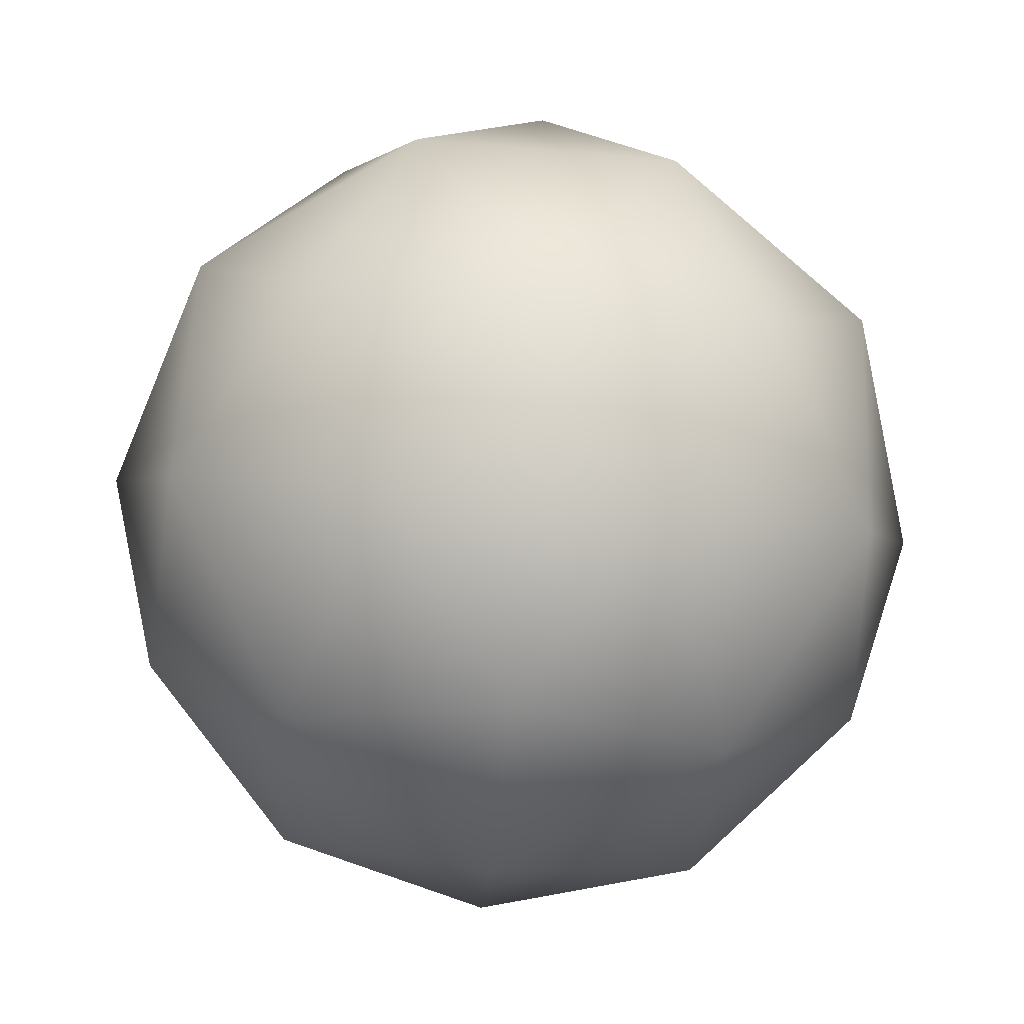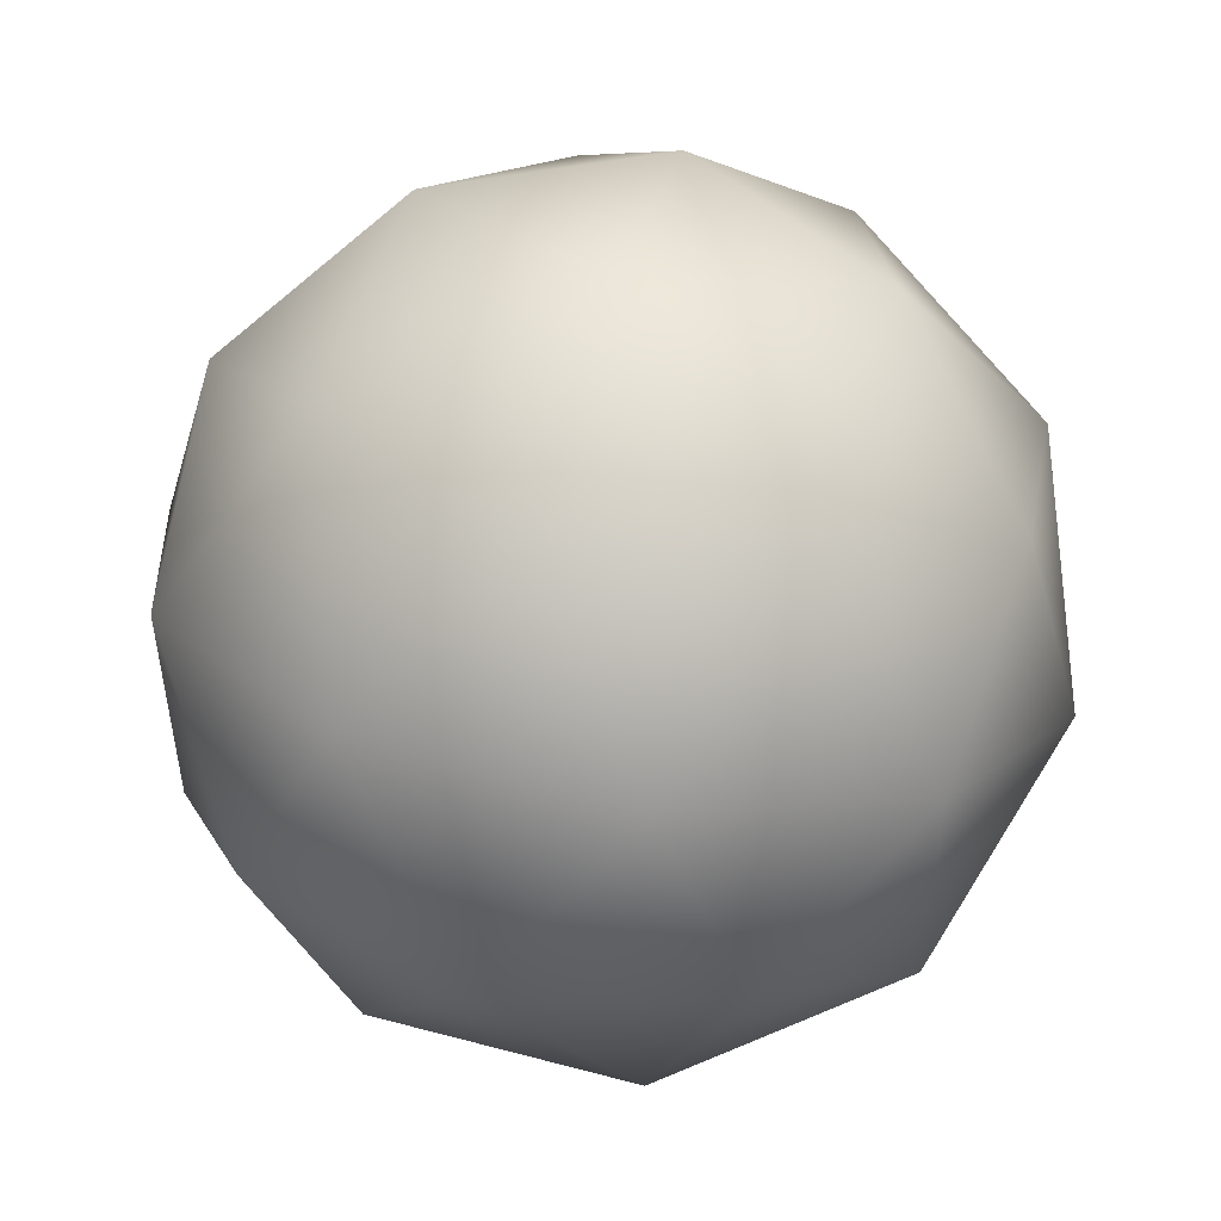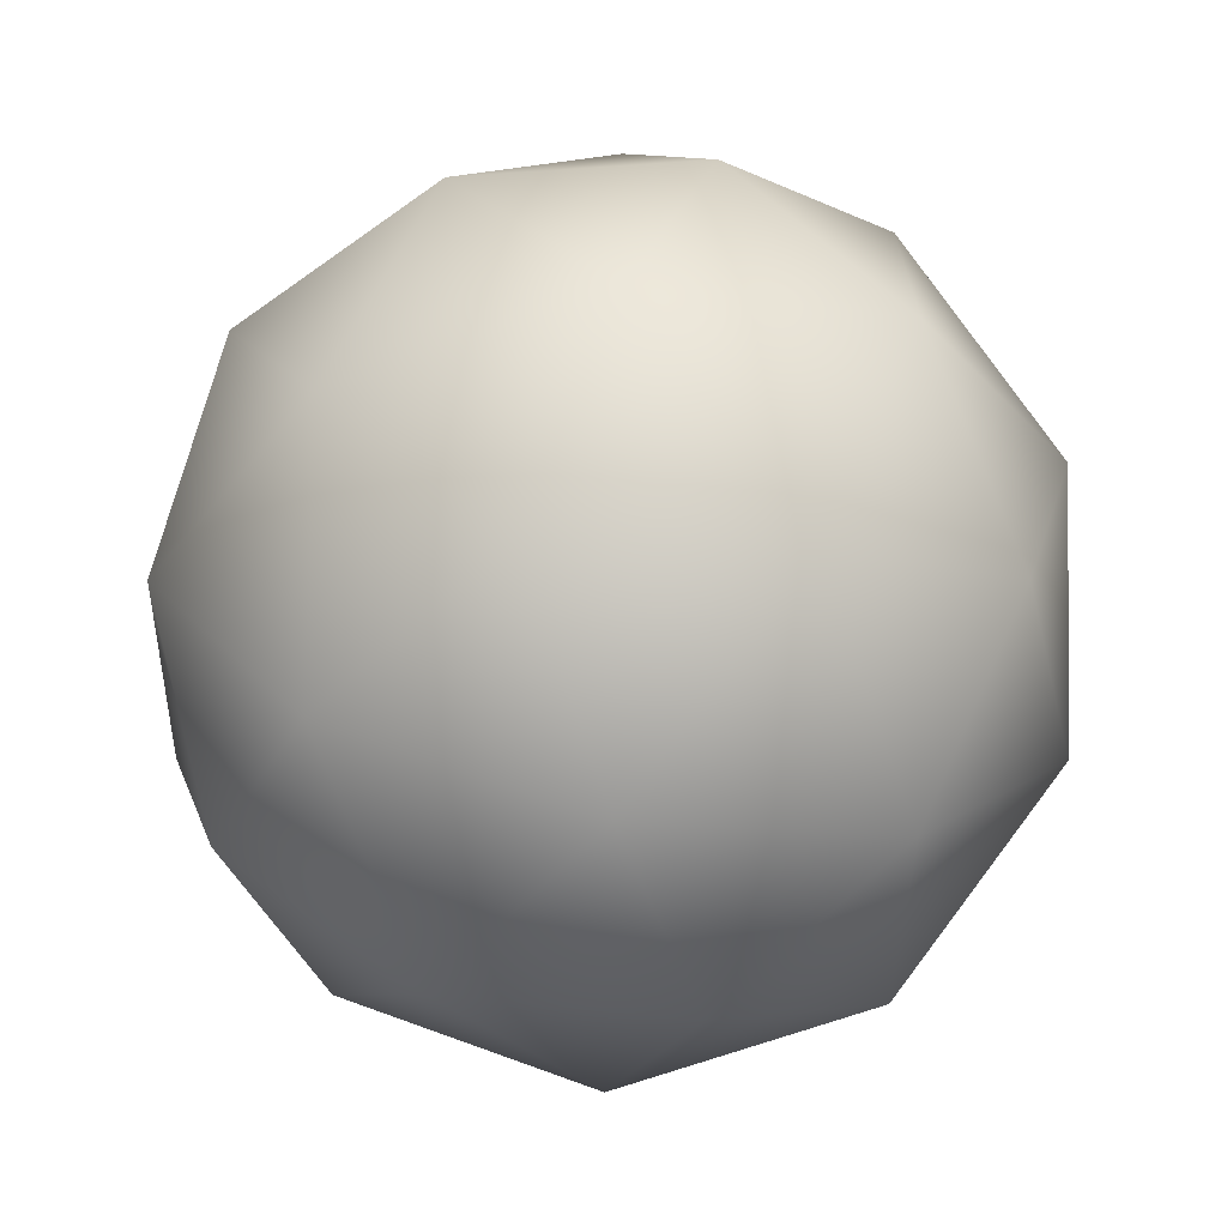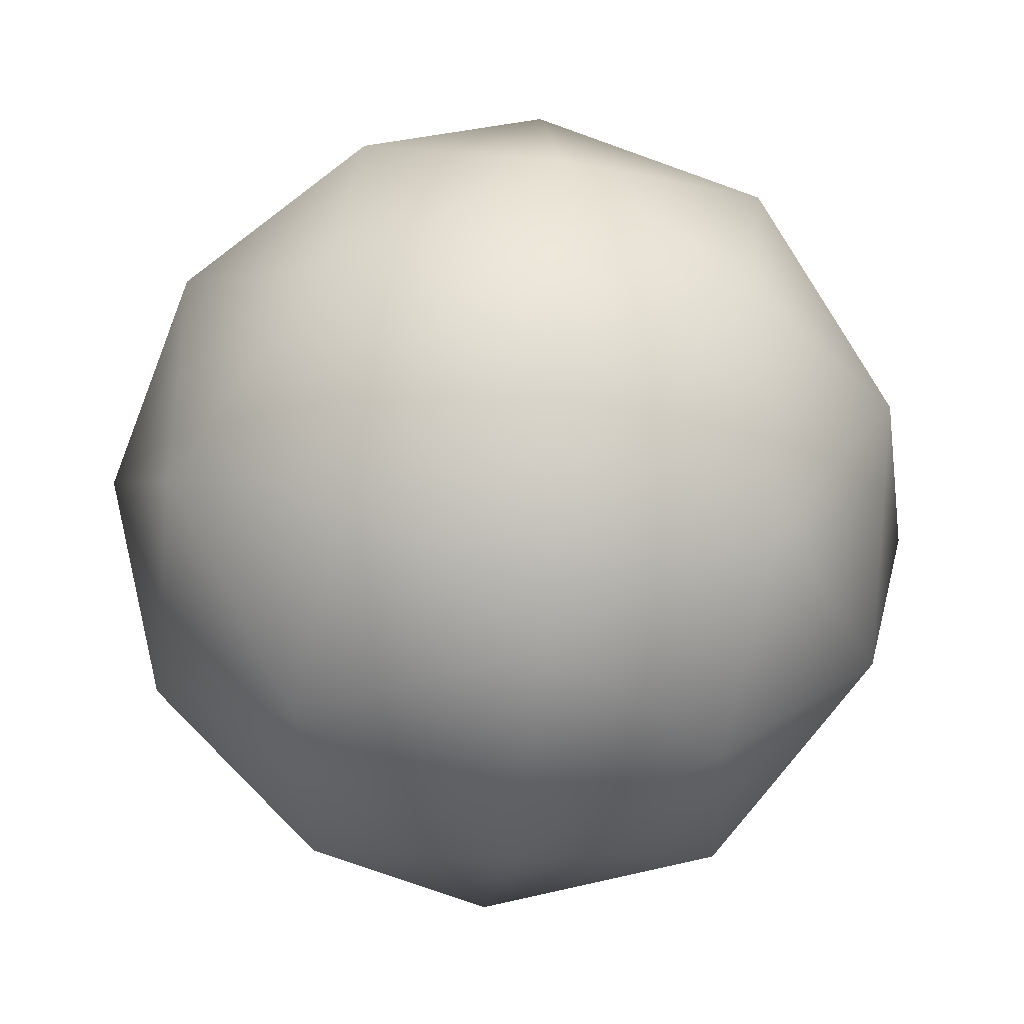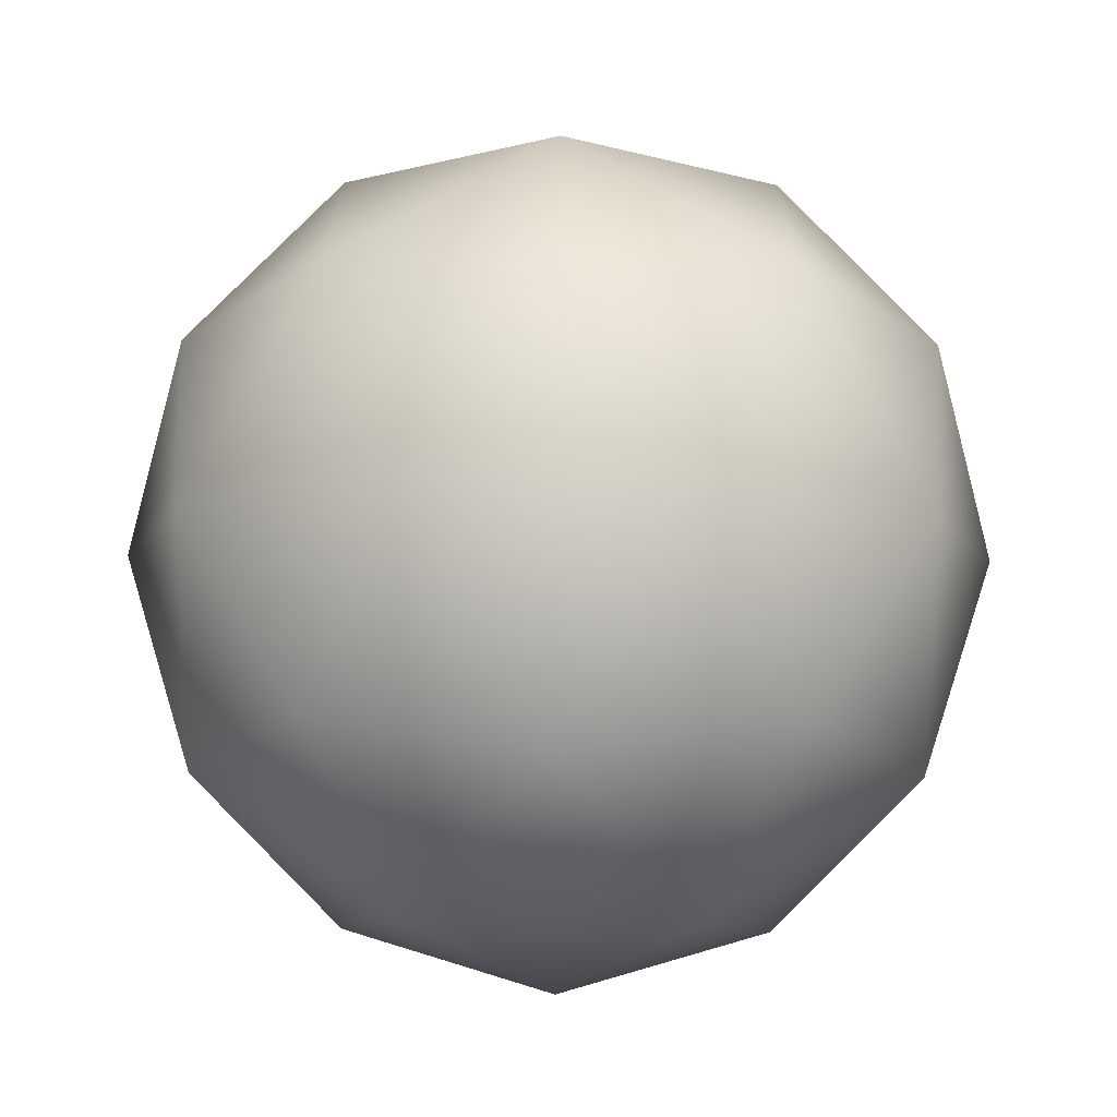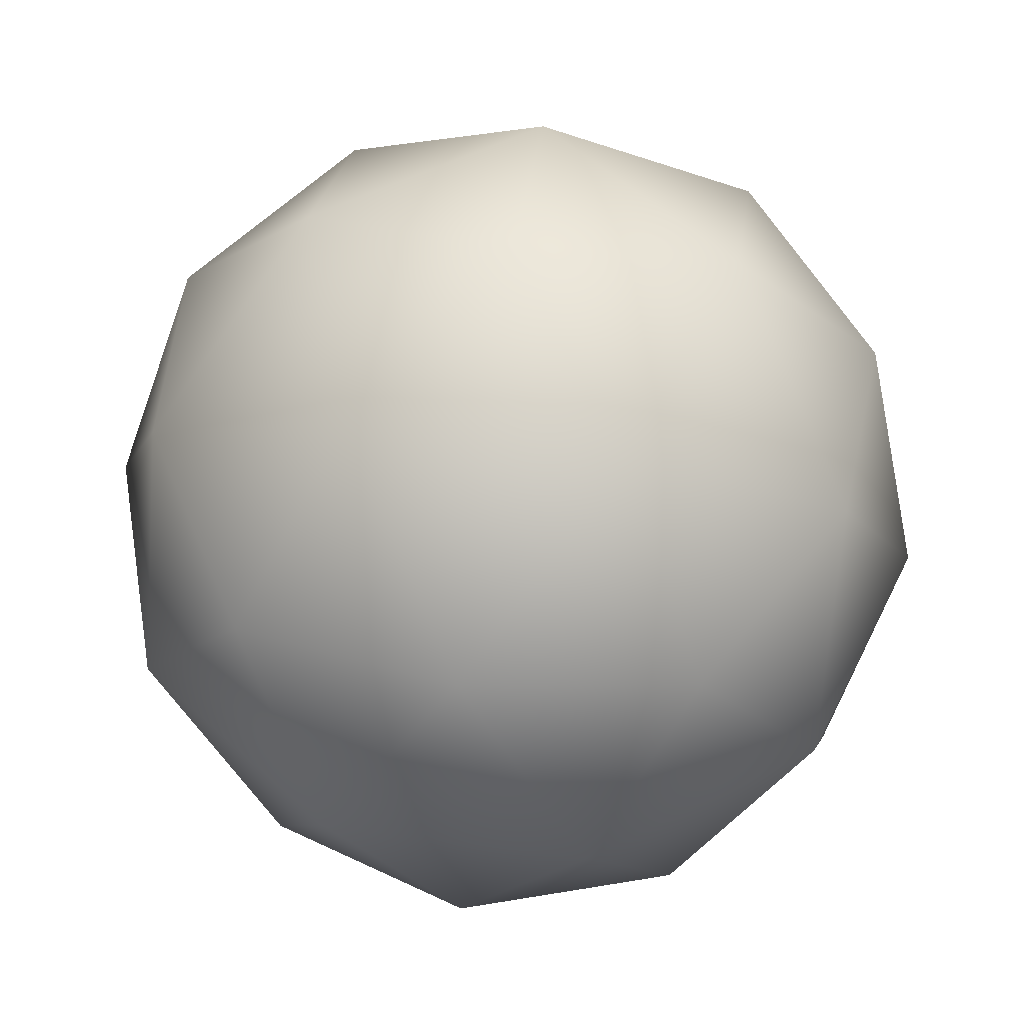
<metadata>
{"format":"obj","ext":"obj","renderer":"f3d","projection":"perspective","resolution":1024,"background":"white","views":[{"elev":-65.3,"azim":13.0,"up":"+Z"},{"elev":51.6,"azim":-132.1,"up":"+Y"},{"elev":-67.7,"azim":51.4,"up":"+Y"},{"elev":-36.9,"azim":146.5,"up":"+Y"},{"elev":54.2,"azim":126.5,"up":"+Z"},{"elev":54.4,"azim":-81.9,"up":"+Z"}]}
</metadata>
<code>
v 0 0 1
v 0.8944 0 0.4472
v 0.2764 0.8507 0.4472
v -0.7236 0.5257 0.4472
v -0.7236 -0.5257 0.4472
v 0.2764 -0.8507 0.4472
v 0.7236 0.5257 -0.4472
v 0.7236 -0.5257 -0.4472
v -0.2764 0.8507 -0.4472
v -0.8944 0 -0.4472
v -0.2764 -0.8507 -0.4472
v 0 0 -1
v 0.5257 0 0.8507
v 0.6882 0.5 0.5257
v 0.1625 0.5 0.8507
v -0.2629 0.809 0.5257
v -0.4253 0.309 0.8507
v -0.8507 0 0.5257
v -0.4253 -0.309 0.8507
v -0.2629 -0.809 0.5257
v 0.1625 -0.5 0.8507
v 0.6882 -0.5 0.5257
v 0.5878 -0.809 -0
v 0.9511 -0.309 0
v 0.8507 0 -0.5257
v 0.9511 0.309 0
v 0.5878 0.809 -0
v 0.2629 0.809 -0.5257
v 0 1 0
v -0.5878 0.809 0
v -0.6882 0.5 -0.5257
v -0.9511 0.309 -0
v -0.9511 -0.309 -0
v -0.6882 -0.5 -0.5257
v -0.5878 -0.809 0
v 0 -1 0
v 0.2629 -0.809 -0.5257
v 0.4253 -0.309 -0.8507
v 0.4253 0.309 -0.8507
v -0.1625 0.5 -0.8507
v -0.1625 -0.5 -0.8507
v -0.5257 0 -0.8507
f 15 13 14
f 17 15 16
f 19 17 18
f 21 19 20
f 13 21 22
f 24 22 23
f 26 24 25
f 14 26 27
f 29 27 28
f 16 29 30
f 32 30 31
f 18 32 33
f 35 33 34
f 20 35 36
f 23 36 37
f 39 25 38
f 28 39 40
f 38 37 41
f 31 40 42
f 34 42 41
f 3 15 14
f 1 13 15
f 2 14 13
f 4 17 16
f 1 15 17
f 3 16 15
f 5 19 18
f 1 17 19
f 4 18 17
f 6 21 20
f 1 19 21
f 5 20 19
f 2 13 22
f 1 21 13
f 6 22 21
f 8 24 23
f 2 22 24
f 6 23 22
f 7 26 25
f 2 24 26
f 8 25 24
f 3 14 27
f 2 26 14
f 7 27 26
f 9 29 28
f 3 27 29
f 7 28 27
f 4 16 30
f 3 29 16
f 9 30 29
f 10 32 31
f 4 30 32
f 9 31 30
f 5 18 33
f 4 32 18
f 10 33 32
f 11 35 34
f 5 33 35
f 10 34 33
f 6 20 36
f 5 35 20
f 11 36 35
f 8 23 37
f 6 36 23
f 11 37 36
f 12 39 38
f 7 25 39
f 8 38 25
f 9 28 40
f 7 39 28
f 12 40 39
f 12 38 41
f 8 37 38
f 11 41 37
f 10 31 42
f 9 40 31
f 12 42 40
f 11 34 41
f 10 42 34
f 12 41 42

</code>
